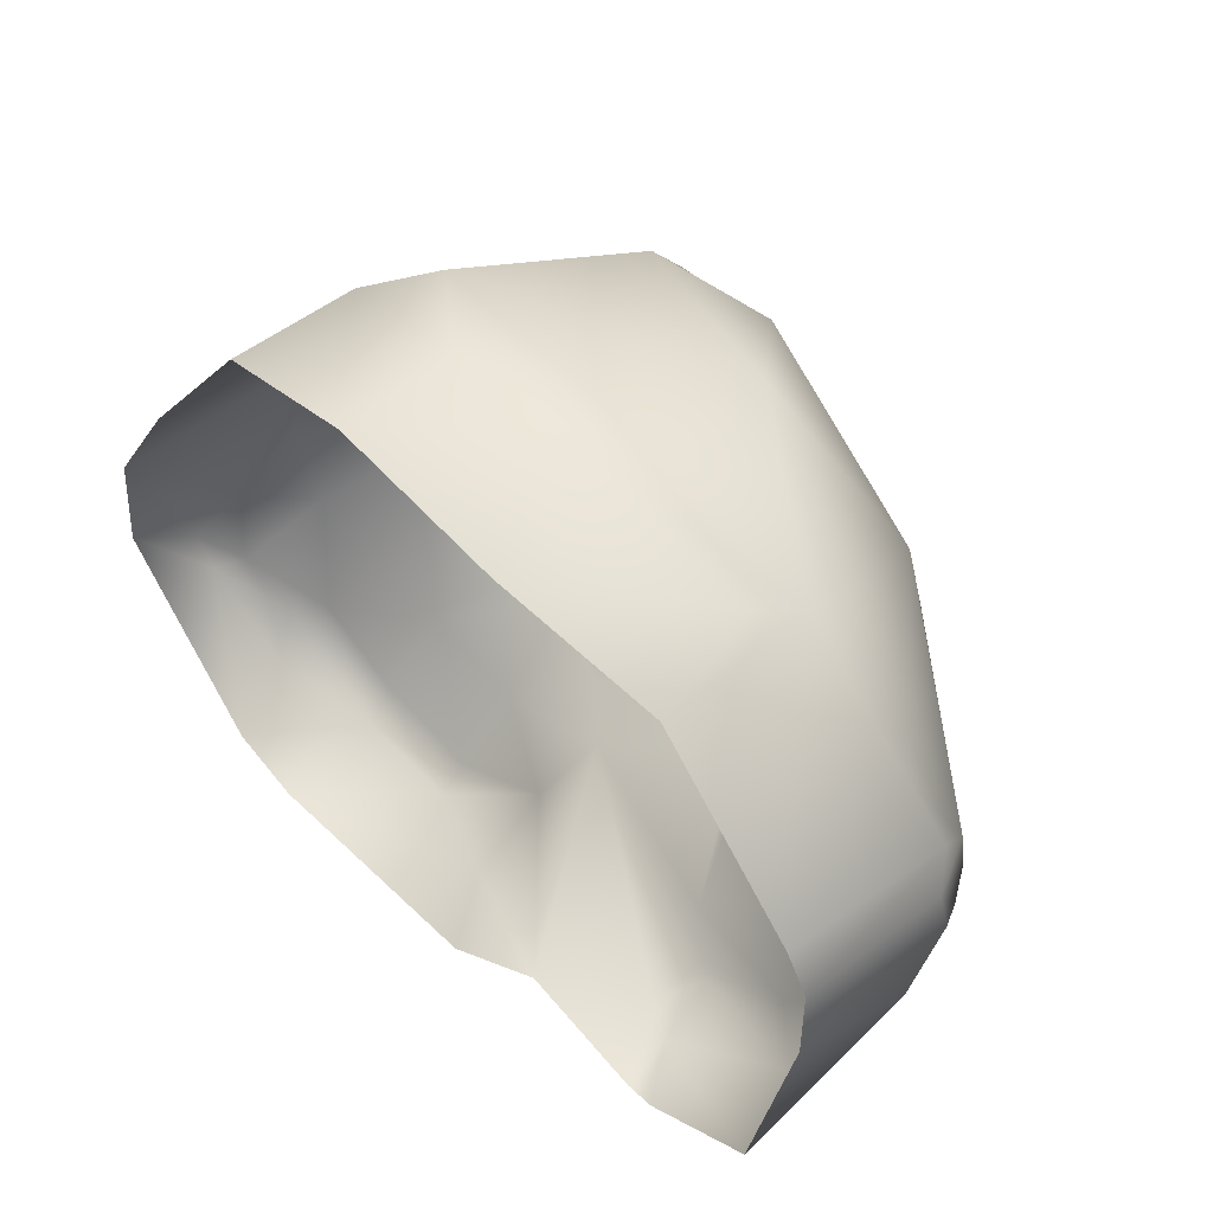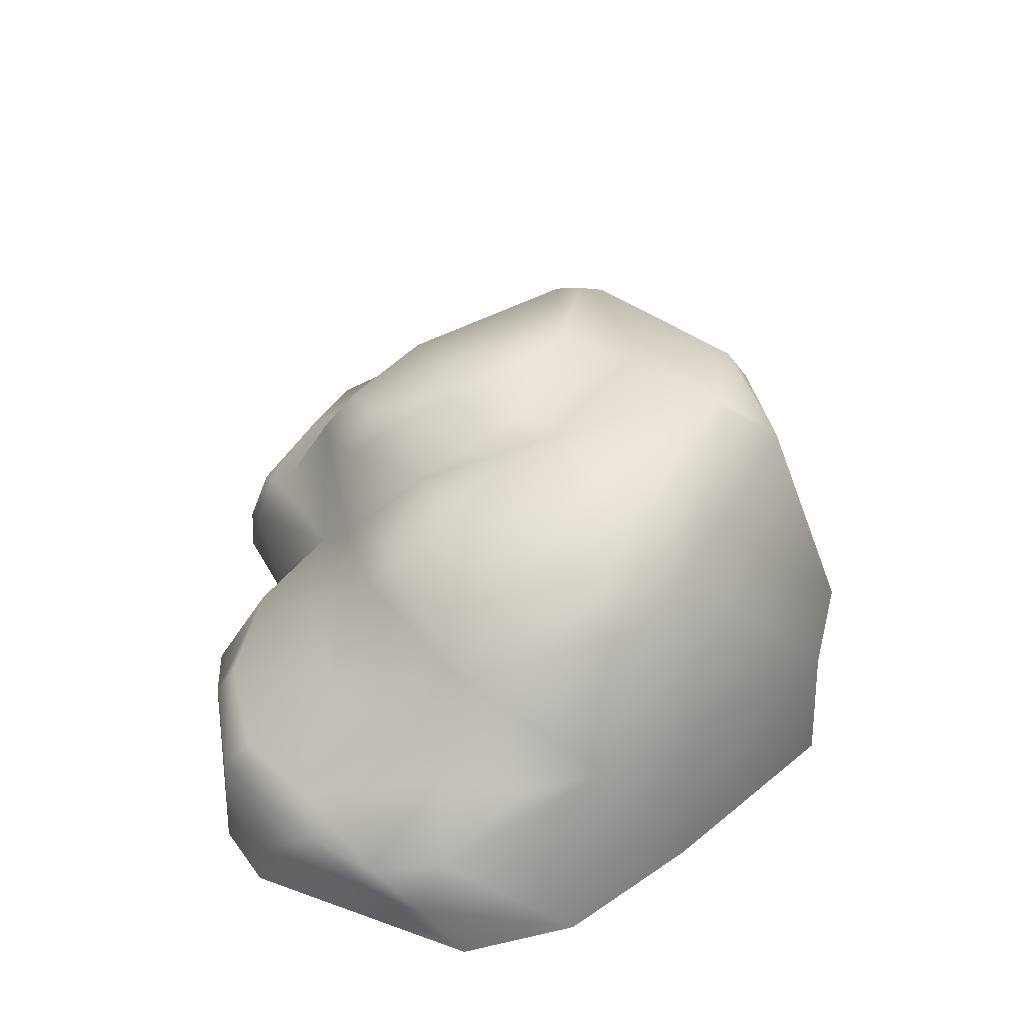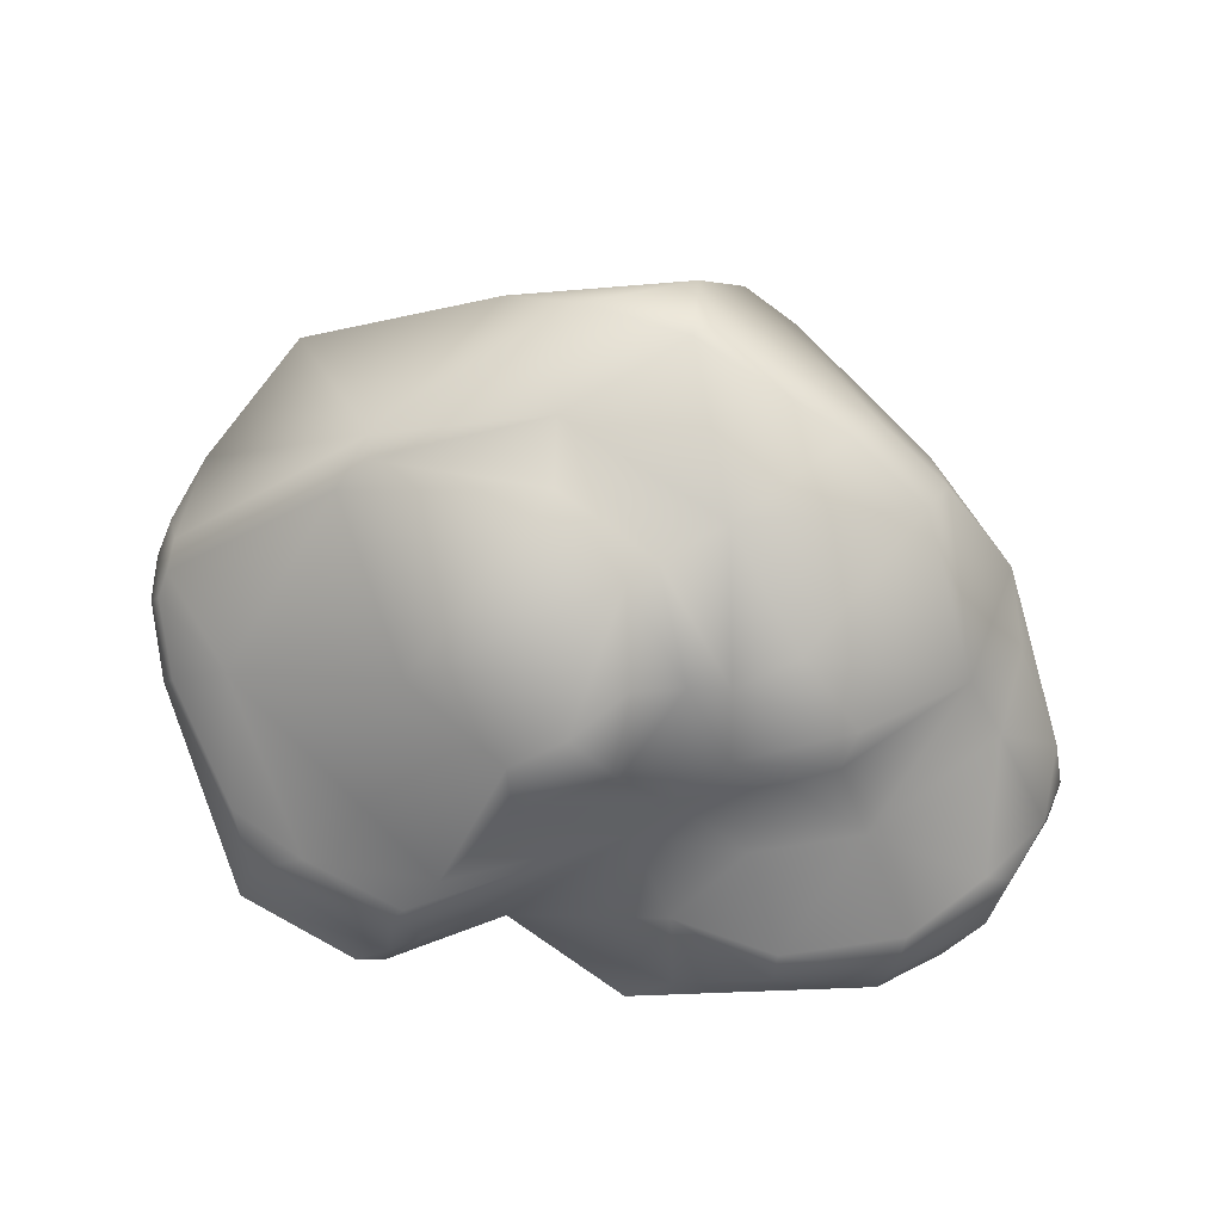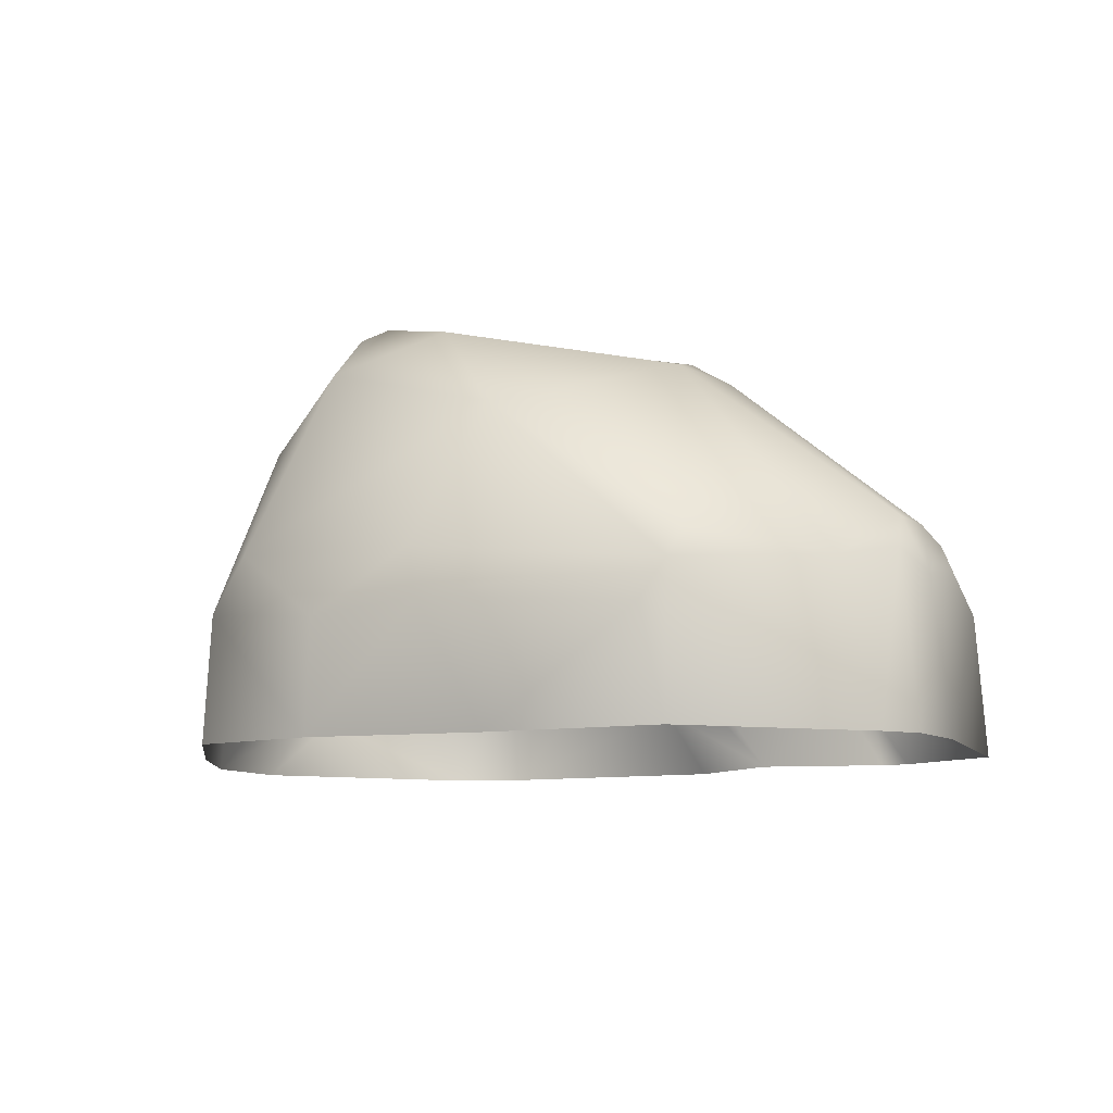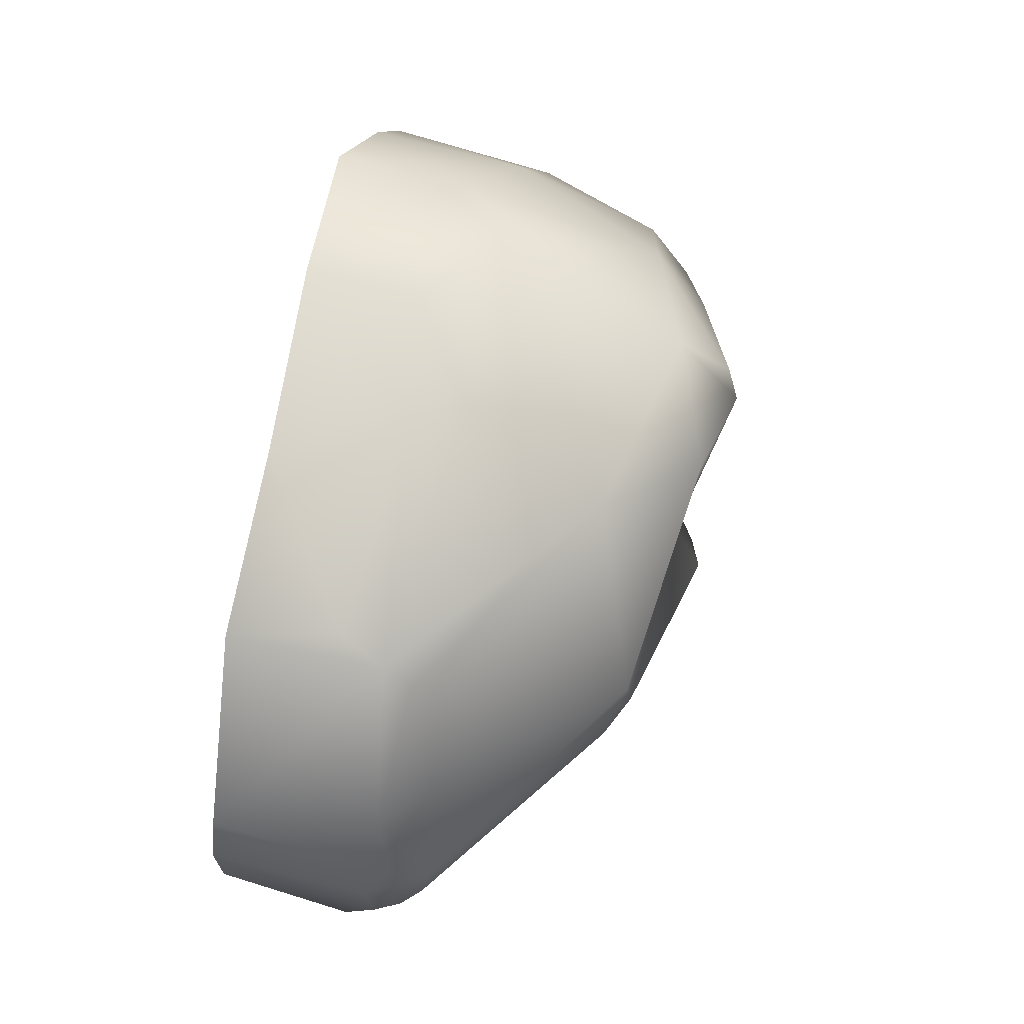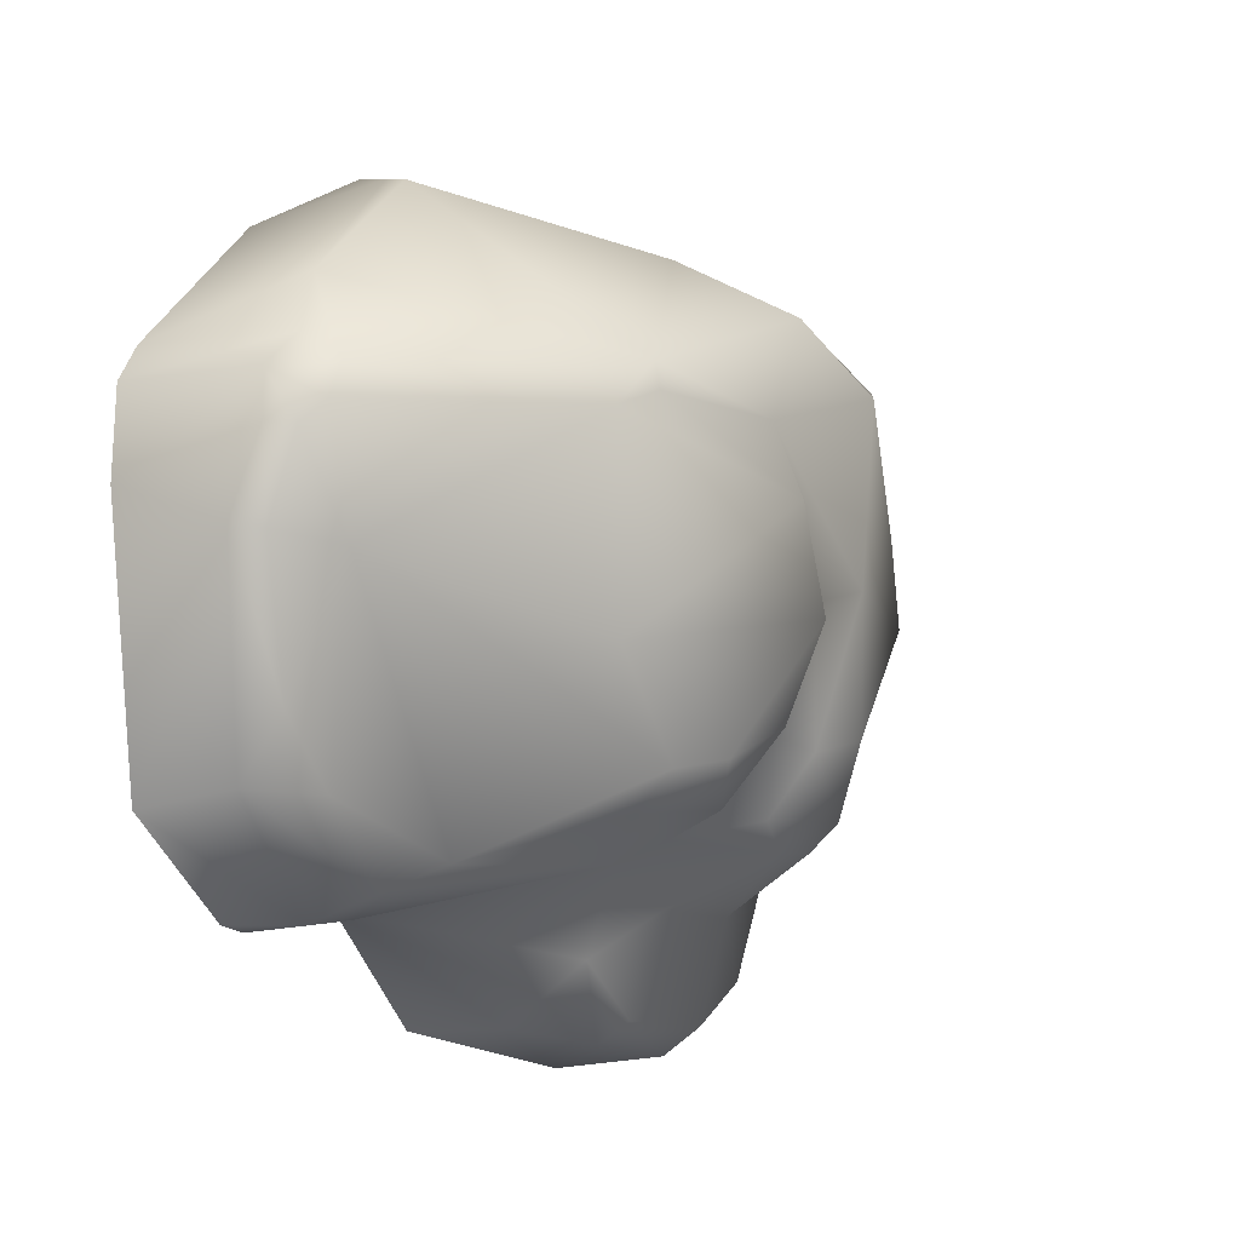
<metadata>
{"format":"obj","ext":"obj","renderer":"f3d","projection":"perspective","resolution":1024,"background":"white","views":[{"elev":52.6,"azim":46.2,"up":"+Z"},{"elev":38.8,"azim":-99.3,"up":"+Y"},{"elev":75.9,"azim":176.4,"up":"+Y"},{"elev":-9.0,"azim":28.5,"up":"+Y"},{"elev":69.7,"azim":100.3,"up":"+Z"},{"elev":-16.1,"azim":119.5,"up":"+Z"}]}
</metadata>
<code>
o Rock_4
v 0.09441 -0.002746 -0.3052
v -0.05133 -0.002734 -0.4185
v -0.1107 0.09047 -0.4151
v -0.1107 0.1949 -0.3463
v -0.2383 0.1782 -0.3977
v -0.3961 0.1861 -0.3863
v -0.5001 0.1832 -0.3192
v -0.5676 0.2136 -0.04494
v -0.5886 0.1275 -0.2471
v -0.5302 0.216 -0.1504
v -0.2327 0.1385 -0.423
v -0.383 0.1423 -0.4205
v -0.5063 0.0995 -0.3661
v -0.5354 0.1447 -0.3205
v -0.6231 0.08011 -0.1908
v -0.6342 -0.002706 -0.1333
v -0.4632 -0.002767 -0.3897
v -0.6007 0.08164 -0.2377
v -0.3752 -0.002597 -0.4271
v -0.1149 0.2977 -0.2202
v -0.186 0.3838 -0.1943
v -0.2485 0.3666 -0.2194
v -0.3359 0.4012 -0.1715
v -0.4794 0.3363 -0.1067
v -0.3523 0.2447 -0.2667
v -0.06789 0.2542 -0.2513
v -0.2086 0.2391 -0.2791
v -0.3124 0.375 -0.2085
v -0.563 0.2266 0.0588
v -0.6164 -0.00269 0.01563
v -0.611 0.144 -0.1535
v -0.4332 0.4429 0.07937
v -0.4685 0.3881 0.1195
v -0.1906 0.4419 -0.1222
v -0.199 0.5008 0.05874
v -0.1145 0.4792 0.02659
v -0.0104 0.4845 0.2056
v -0.1717 0.5329 0.2738
v -0.141 0.4137 -0.11
v -0.2725 0.4613 -0.09361
v -0.3485 0.473 0.1618
v -0.1999 0.5173 0.2933
v -0.3914 0.4026 0.2023
v -0.4802 0.2046 0.2124
v -0.5111 -0.002764 0.1898
v -0.3402 -0.002736 0.4216
v -0.3315 0.157 0.4183
v -0.2605 0.2213 0.4527
v -0.04896 0.5014 0.3345
v -0.1874 0.454 0.3725
v -0.164 -0.002711 0.4573
v -0.01012 0.1543 0.4603
v 0.05899 -0.002733 0.4249
v 0.2741 0.1322 0.4555
v -0.03343 0.2174 0.4449
v 0.04474 0.3925 0.3919
v 0.2086 0.4649 0.1708
v 0.3115 0.2165 0.4201
v 0.4804 0.2139 0.1903
v 0.4701 0.2559 0.1514
v 0.2539 -0.002658 -0.3524
v 0.1974 0.09332 -0.3389
v -0.05624 0.3932 -0.2074
v 0.2912 -0.002697 -0.3497
v 0.2312 0.1491 -0.3211
v -0.07482 0.4615 -0.1203
v -0.07719 0.5113 -0.006169
v 0.06969 0.3559 -0.2307
v 0.07144 0.4043 -0.1886
v 0.000217 0.4326 -0.1677
v 0.2519 0.4388 0.1453
v 0.1841 0.4046 -0.07921
v 0.4811 0.2501 0.1123
v 0.2078 0.4585 0.2048
v 0.4142 0.2327 -0.01575
v -0.002662 0.5231 0.1055
v 0.4957 -0.002773 0.06248
v 0.4375 -0.002767 -0.2576
v 0.2423 0.06791 -0.3492
v 0.4078 0.1026 -0.2417
v 0.4213 0.1663 -0.1737
v 0.2153 0.161 -0.312
v 0.1676 0.1967 -0.2849
v 0.3361 0.1607 -0.2412
v 0.5034 0.1859 0.1513
v 0.4386 0.1959 0.274
v 0.2985 0.1822 0.4338
v 0.2898 -0.002742 0.4233
v 0.4963 0.2257 0.08585
v 0.4875 0.1865 -0.01086
v 0.5046 0.1515 -0.003682
v 0.5108 0.1954 0.09164
v 0.4947 -0.002668 0.1729
v 0.4664 -0.002711 0.2224
v -0.1461 0.1373 0.4752
f 26 1 4
f 12 11 19
f 14 12 13
f 18 16 15
f 21 20 22
f 63 68 20
f 28 24 23
f 34 23 40
f 40 35 34
f 37 38 49
f 37 57 76
f 50 43 48
f 46 51 47
f 74 71 57
f 71 76 57
f 86 74 58
f 79 78 64
f 72 75 69
f 90 81 75
f 92 77 91
f 84 81 80
f 83 84 82
f 3 1 2
f 62 1 26
f 3 19 11
f 4 11 5
f 27 4 5
f 25 5 6
f 5 12 6
f 25 7 10
f 7 12 14
f 7 9 10
f 31 10 9
f 24 8 29
f 29 8 31
f 9 15 31
f 18 14 13
f 24 25 10
f 17 12 19
f 18 17 16
f 15 16 30
f 20 27 22
f 26 68 83
f 21 39 20
f 39 63 20
f 25 22 27
f 40 24 32
f 33 24 29
f 44 29 30
f 33 44 43
f 32 43 41
f 32 35 40
f 36 34 35
f 37 35 38
f 41 38 35
f 76 36 37
f 67 39 36
f 74 37 49
f 38 50 49
f 47 43 44
f 46 44 45
f 48 47 95
f 56 50 48
f 95 55 48
f 74 49 56
f 52 51 53
f 53 54 52
f 52 87 55
f 87 88 94
f 86 87 94
f 86 60 74
f 60 85 73
f 60 71 74
f 79 62 65
f 70 68 63
f 70 66 67
f 65 84 80
f 79 80 78
f 83 69 75
f 72 76 71
f 71 75 72
f 89 75 73
f 89 85 92
f 78 80 91
f 85 77 92
f 75 84 83
f 42 43 50
f 72 70 67
f 23 21 28
f 28 21 22
f 87 56 55
f 56 48 55
f 94 59 86
f 59 93 85
f 79 61 62
f 62 82 65
f 83 82 26
f 81 91 80
f 90 92 91
f 56 58 74
f 47 51 95
f 30 31 15
f 30 45 44
f 31 30 29
f 91 77 78
f 3 4 1
f 62 61 1
f 3 2 19
f 4 3 11
f 27 26 4
f 25 27 5
f 5 11 12
f 25 6 7
f 7 6 12
f 7 14 9
f 31 8 10
f 24 10 8
f 9 18 15
f 18 9 14
f 24 28 25
f 17 13 12
f 18 13 17
f 20 26 27
f 26 20 68
f 21 34 39
f 39 66 63
f 25 28 22
f 40 23 24
f 33 32 24
f 33 29 44
f 32 33 43
f 32 41 35
f 36 39 34
f 37 36 35
f 41 42 38
f 76 67 36
f 67 66 39
f 74 57 37
f 38 42 50
f 47 48 43
f 46 47 44
f 56 49 50
f 95 52 55
f 52 95 51
f 53 88 54
f 52 54 87
f 87 54 88
f 86 58 87
f 86 59 60
f 60 59 85
f 60 73 71
f 70 69 68
f 70 63 66
f 65 82 84
f 79 65 80
f 83 68 69
f 72 67 76
f 71 73 75
f 89 90 75
f 89 73 85
f 85 93 77
f 75 81 84
f 42 41 43
f 72 69 70
f 23 34 21
f 87 58 56
f 94 93 59
f 79 64 61
f 62 26 82
f 81 90 91
f 90 89 92

</code>
